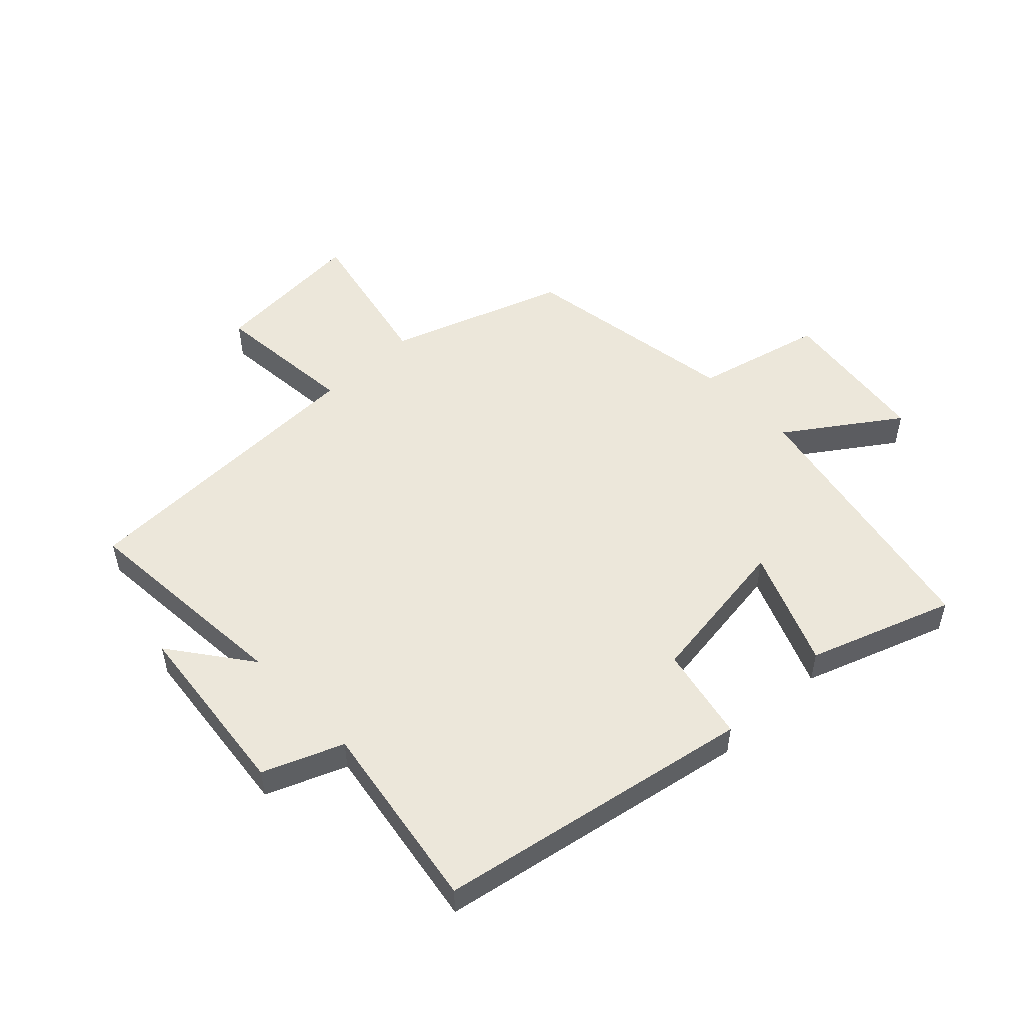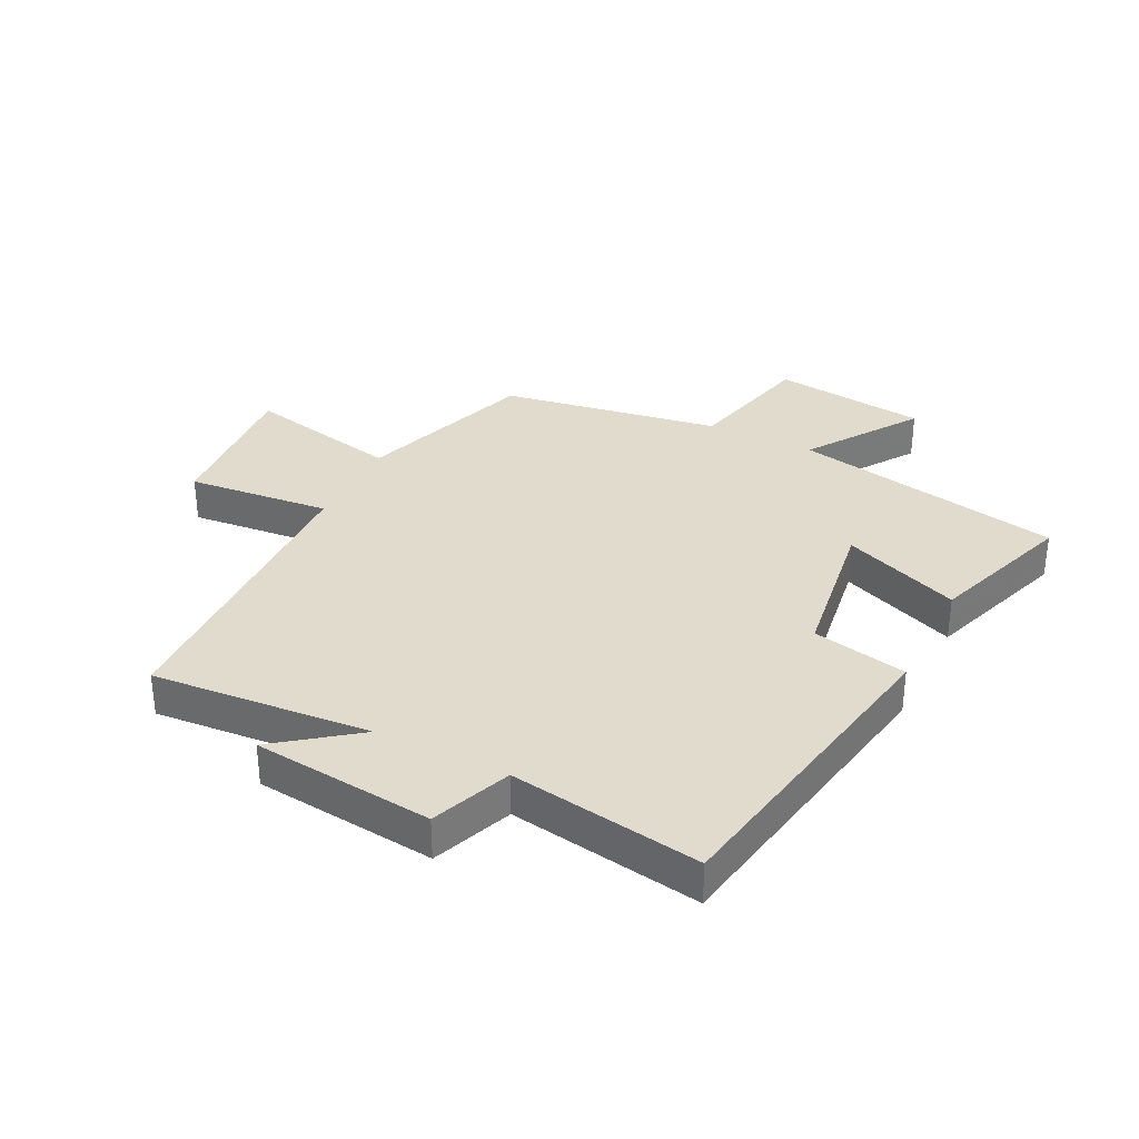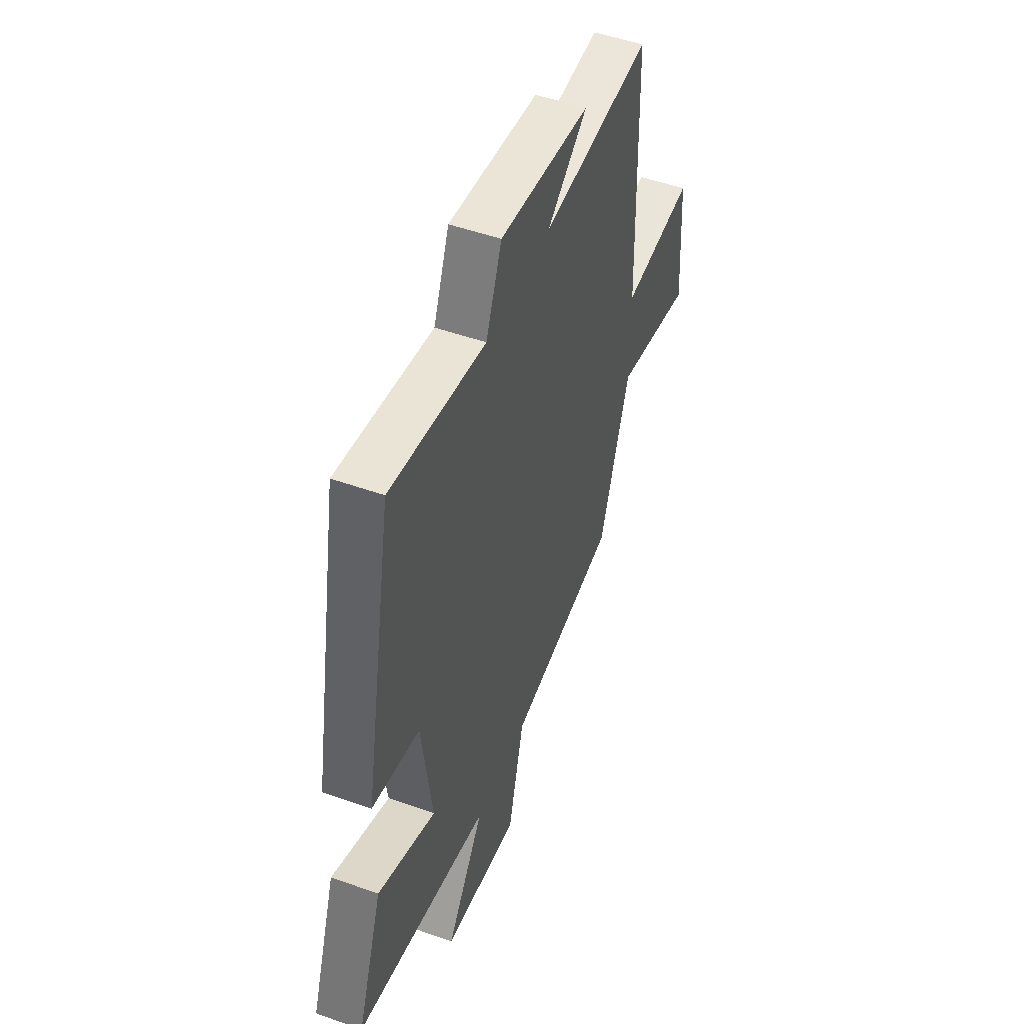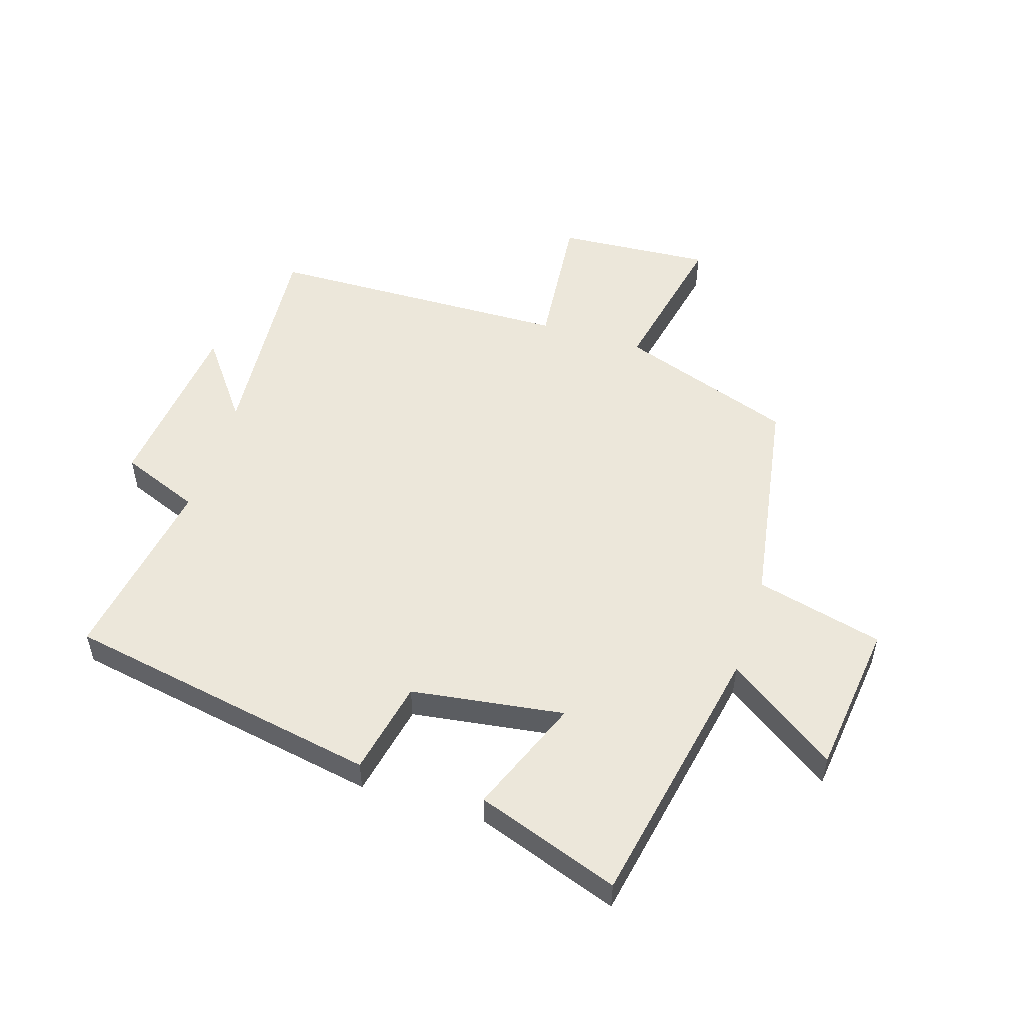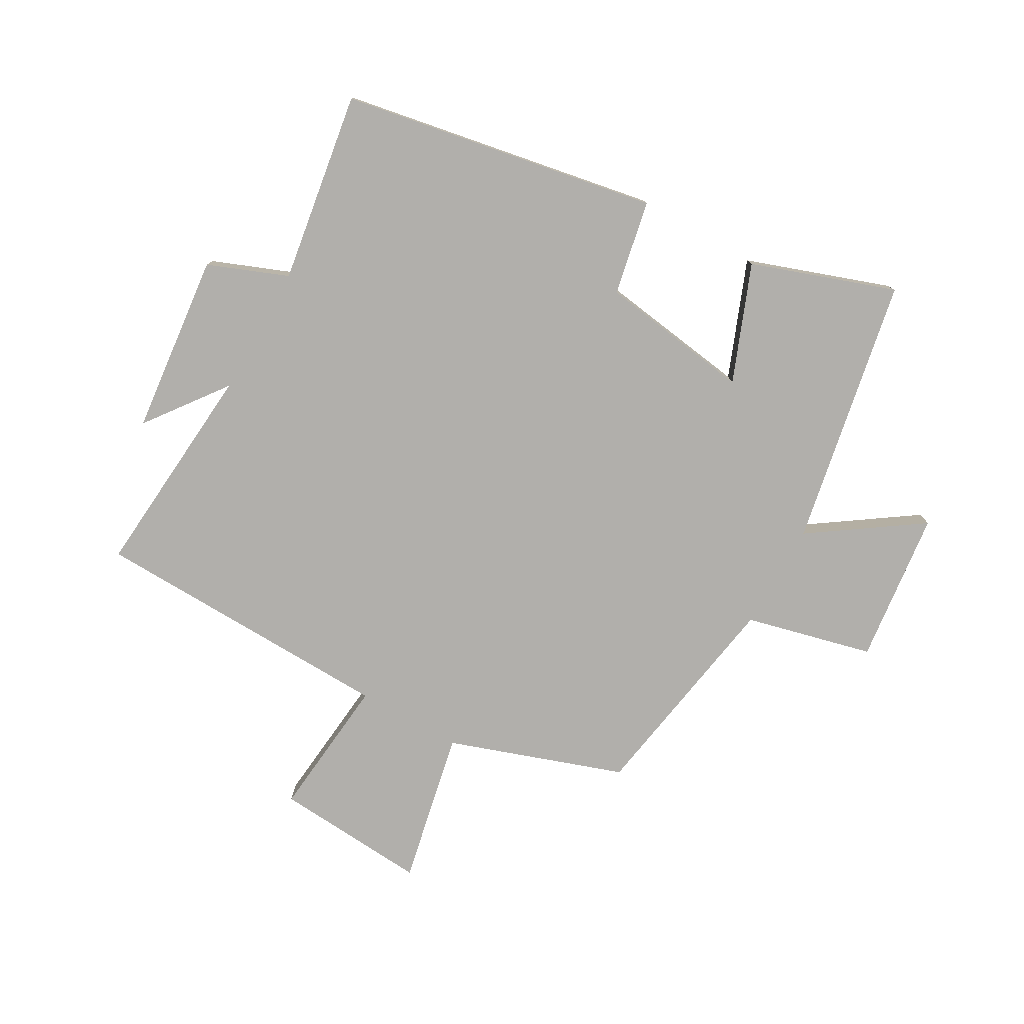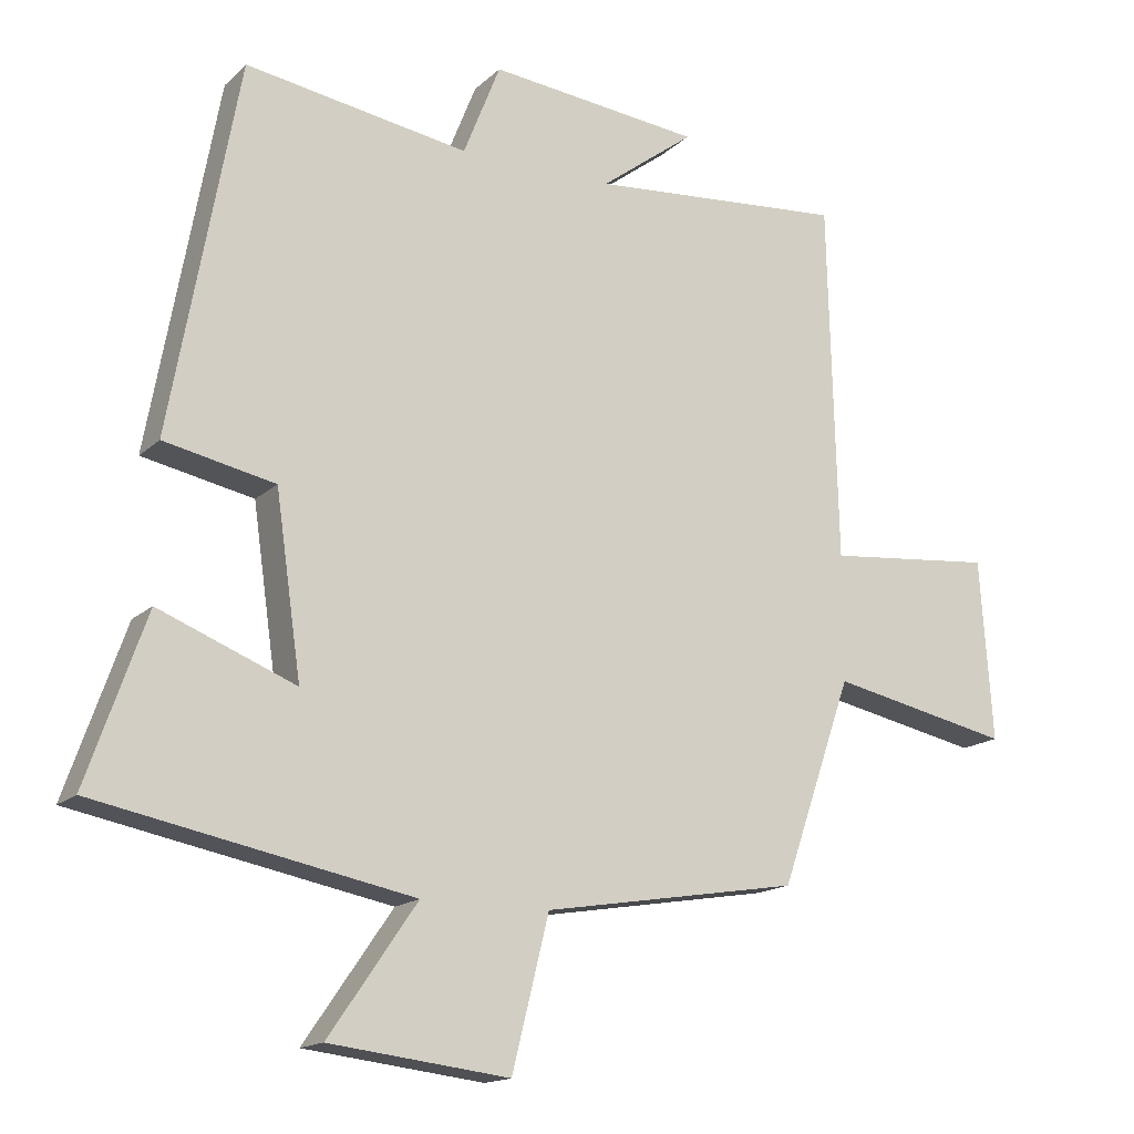
<metadata>
{"format":"obj","ext":"obj","renderer":"f3d","projection":"perspective","resolution":1024,"background":"white","views":[{"elev":52.1,"azim":46.4,"up":"+Y"},{"elev":33.8,"azim":26.4,"up":"+Y"},{"elev":50.0,"azim":111.4,"up":"+Z"},{"elev":52.4,"azim":107.6,"up":"+Y"},{"elev":-78.1,"azim":60.4,"up":"+Y"},{"elev":-15.8,"azim":150.5,"up":"+Z"}]}
</metadata>
<code>
v -0.487 0.07 0.529
v -0.127 0.07 0.5
v -0.259 0.07 0.599
v 0.039 0.07 0.631
v 0.091 0.07 0.5
v 0.405 0.07 0.55
v 0.5 0.07 0.03
v 0.344 0.07 -0.002
v 0.308 0.07 -0.254
v 0.5 0.07 -0.178
v 0.583 0.07 -0.414
v 0.14 0.07 -0.5
v 0.264 0.07 -0.68
v 0.012 0.07 -0.71
v -0.04 0.07 -0.5
v -0.4 0.07 -0.44
v -0.5 0.07 -0.152
v -0.754 0.07 -0.205
v -0.736 0.07 0.049
v -0.5 0.07 0.026
v -0.487 0 0.529
v -0.127 0 0.5
v -0.259 0 0.599
v 0.039 0 0.631
v 0.091 0 0.5
v 0.405 0 0.55
v 0.5 0 0.03
v 0.344 0 -0.002
v 0.308 0 -0.254
v 0.5 0 -0.178
v 0.583 0 -0.414
v 0.14 0 -0.5
v 0.264 0 -0.68
v 0.012 0 -0.71
v -0.04 0 -0.5
v -0.4 0 -0.44
v -0.5 0 -0.152
v -0.754 0 -0.205
v -0.736 0 0.049
v -0.5 0 0.026
f 17 18 19 20
f 20 1 2
f 17 20 2
f 16 17 2
f 15 16 2
f 12 13 14 15
f 11 12 15
f 10 11 15
f 9 10 15
f 8 9 15 2
f 5 6 7 8
f 5 8 2
f 2 3 4 5
f 40 39 38 37
f 22 21 40
f 22 40 37
f 22 37 36
f 22 36 35
f 35 34 33 32
f 35 32 31
f 35 31 30
f 35 30 29
f 22 35 29 28
f 28 27 26 25
f 22 28 25
f 25 24 23 22
f 1 21 22 2
f 2 22 23 3
f 3 23 24 4
f 4 24 25 5
f 5 25 26 6
f 6 26 27 7
f 7 27 28 8
f 8 28 29 9
f 9 29 30 10
f 10 30 31 11
f 11 31 32 12
f 12 32 33 13
f 13 33 34 14
f 14 34 35 15
f 15 35 36 16
f 16 36 37 17
f 17 37 38 18
f 18 38 39 19
f 19 39 40 20
f 20 40 21 1

</code>
